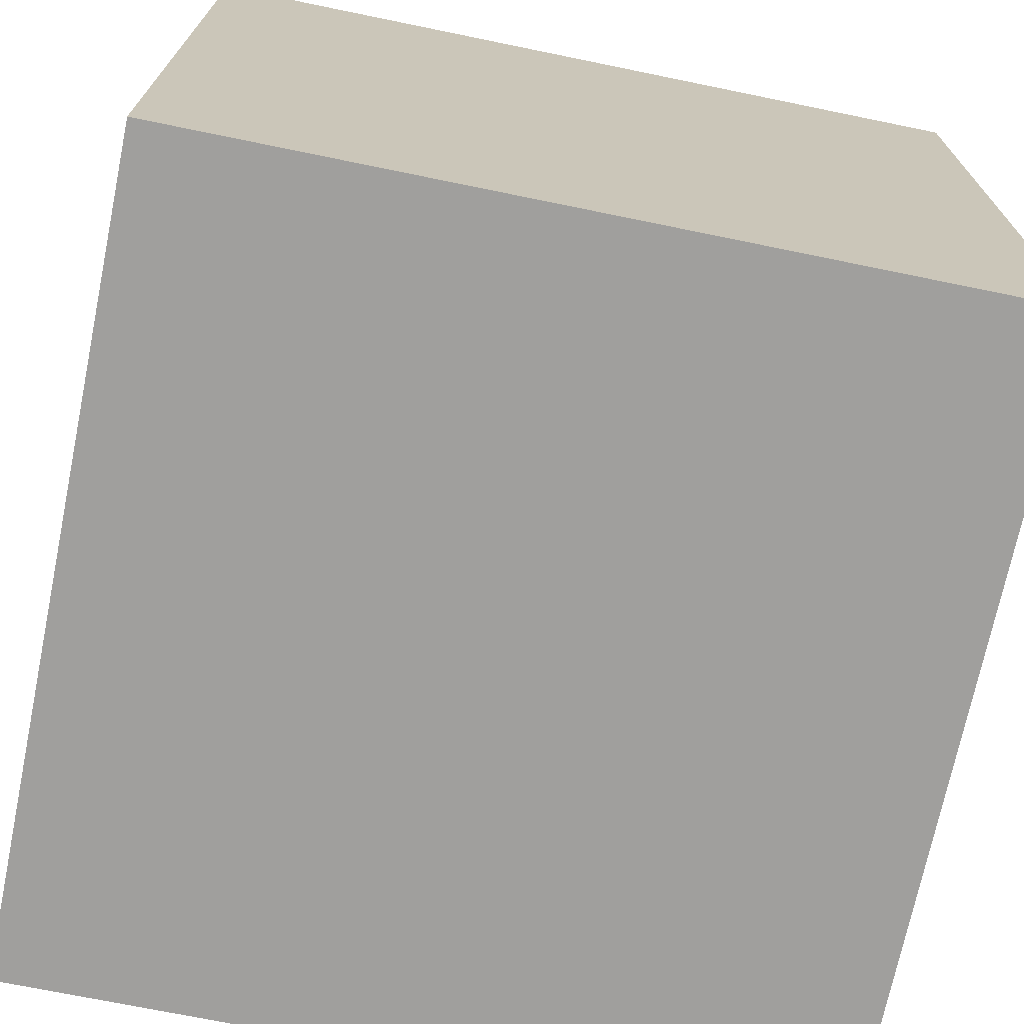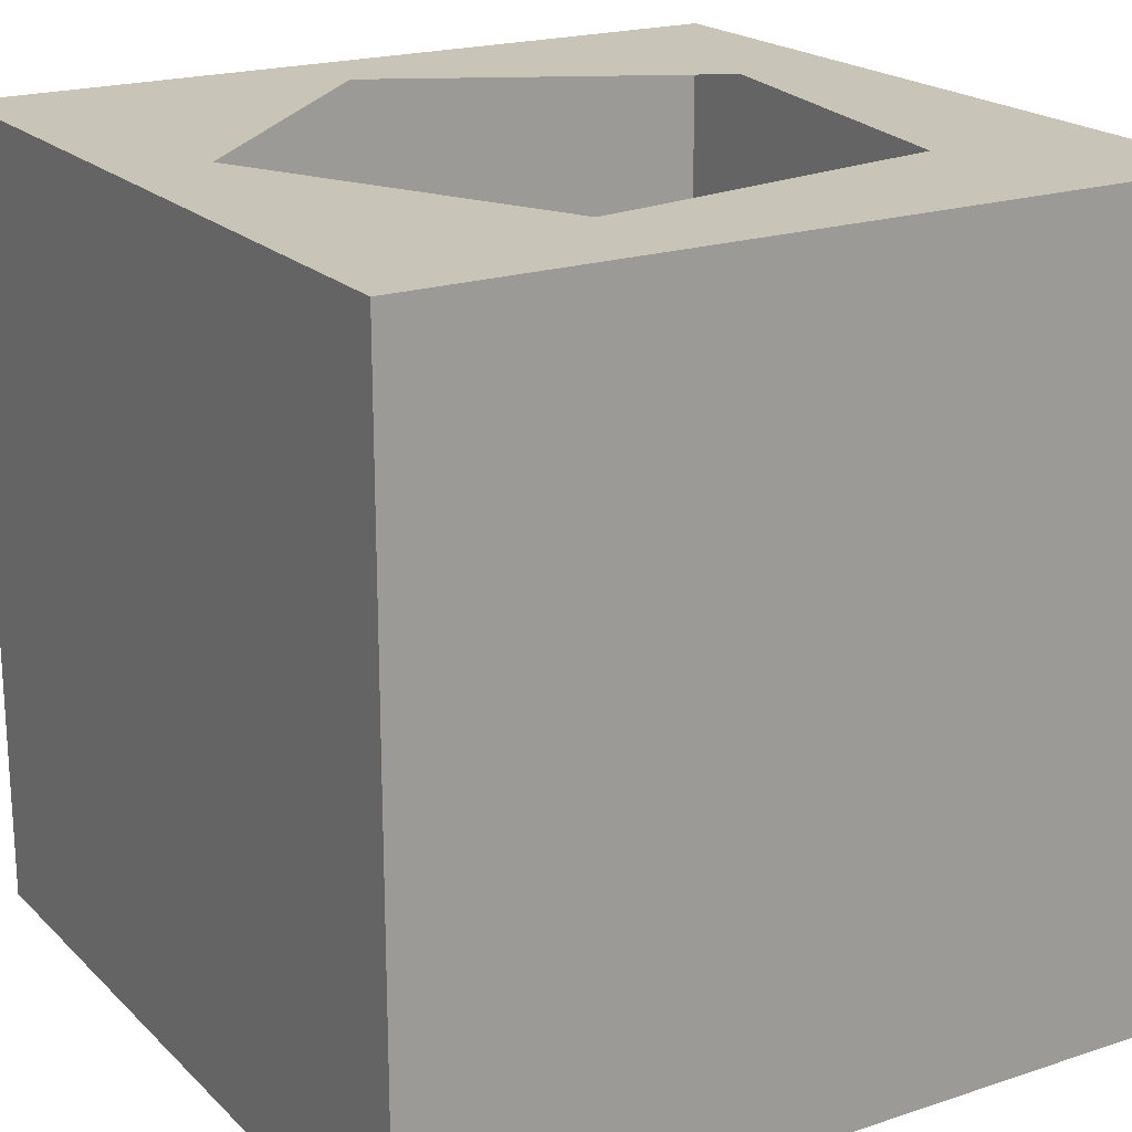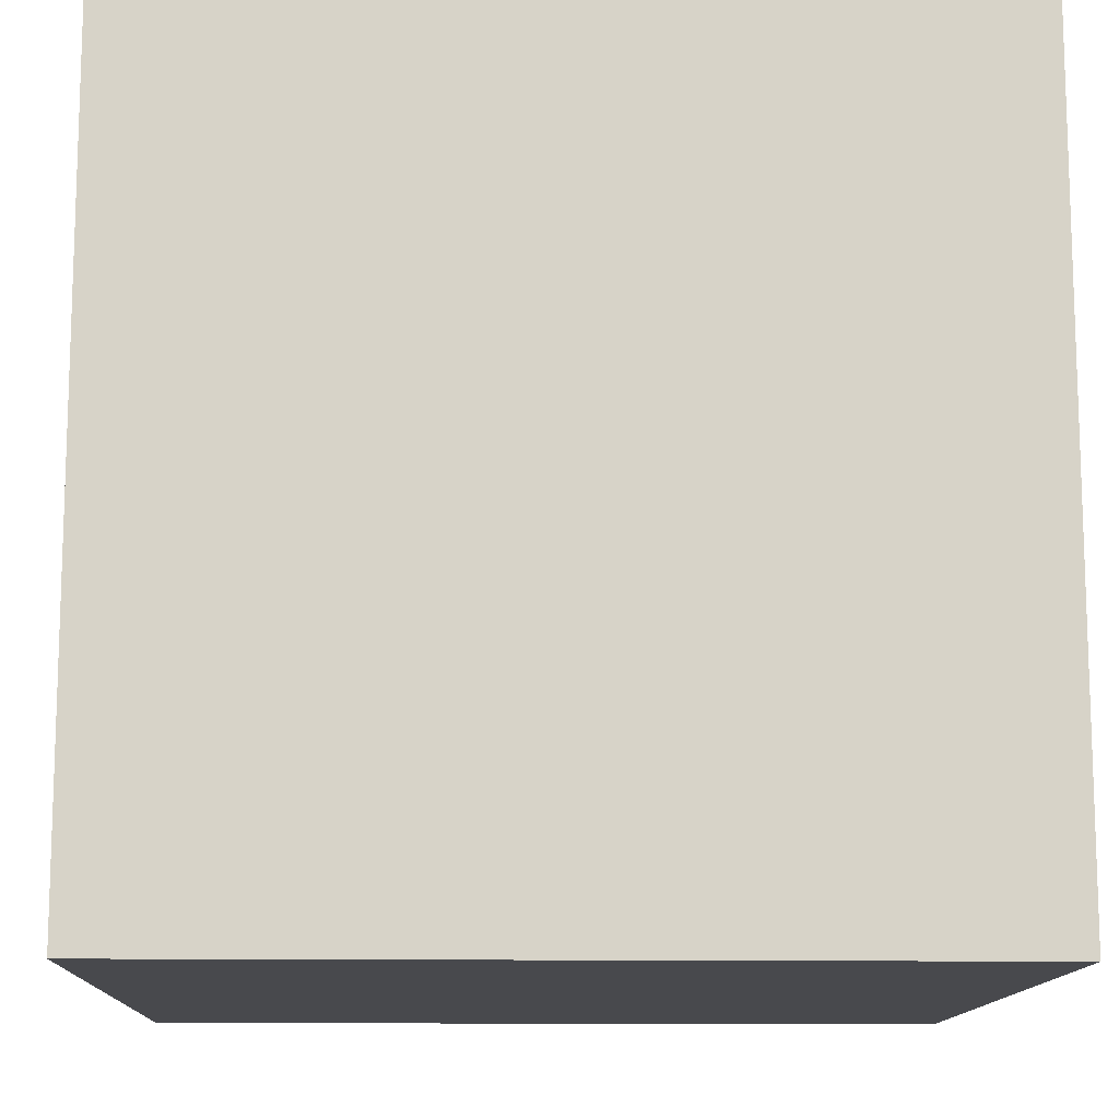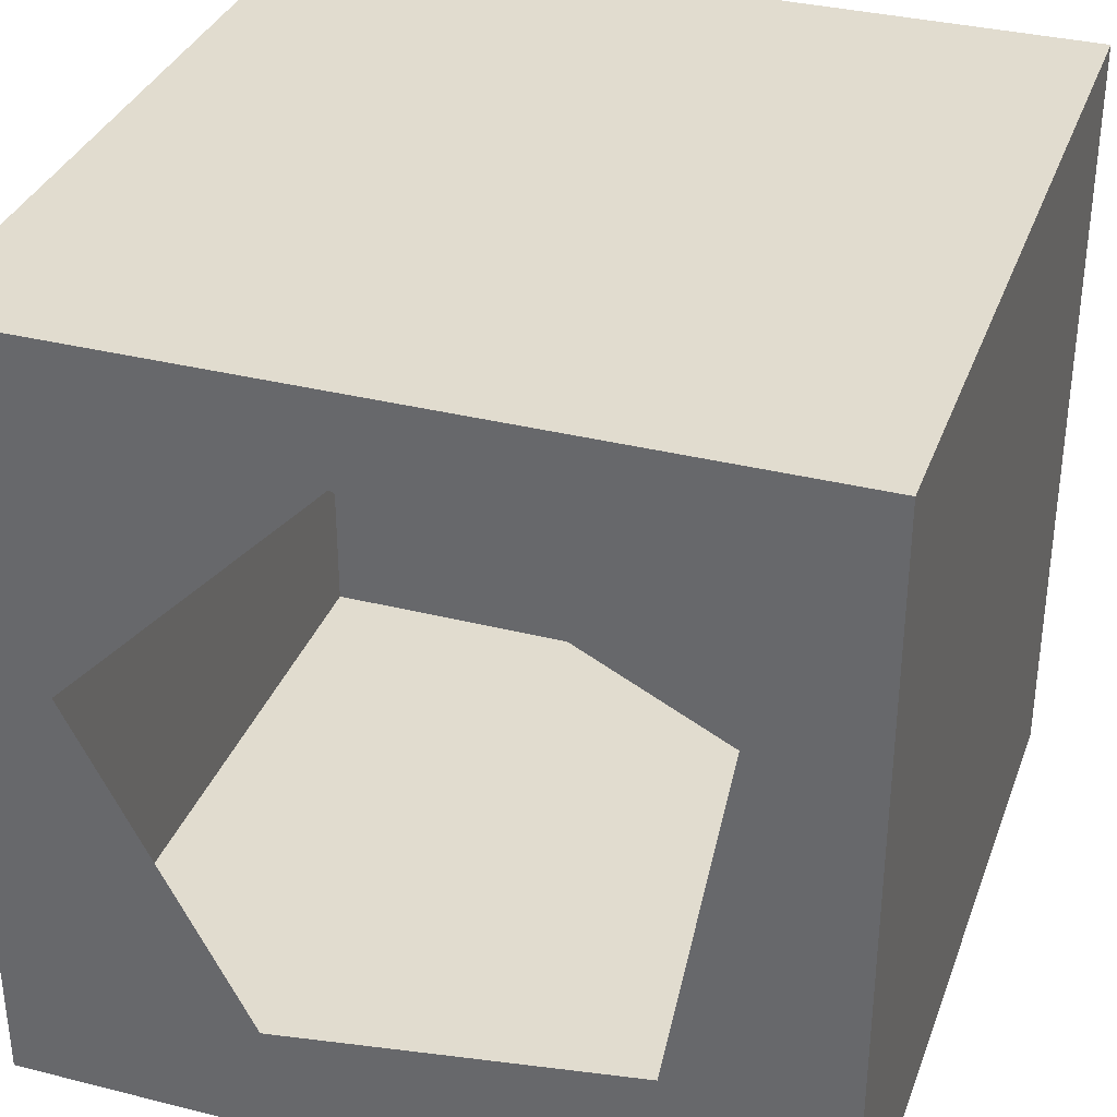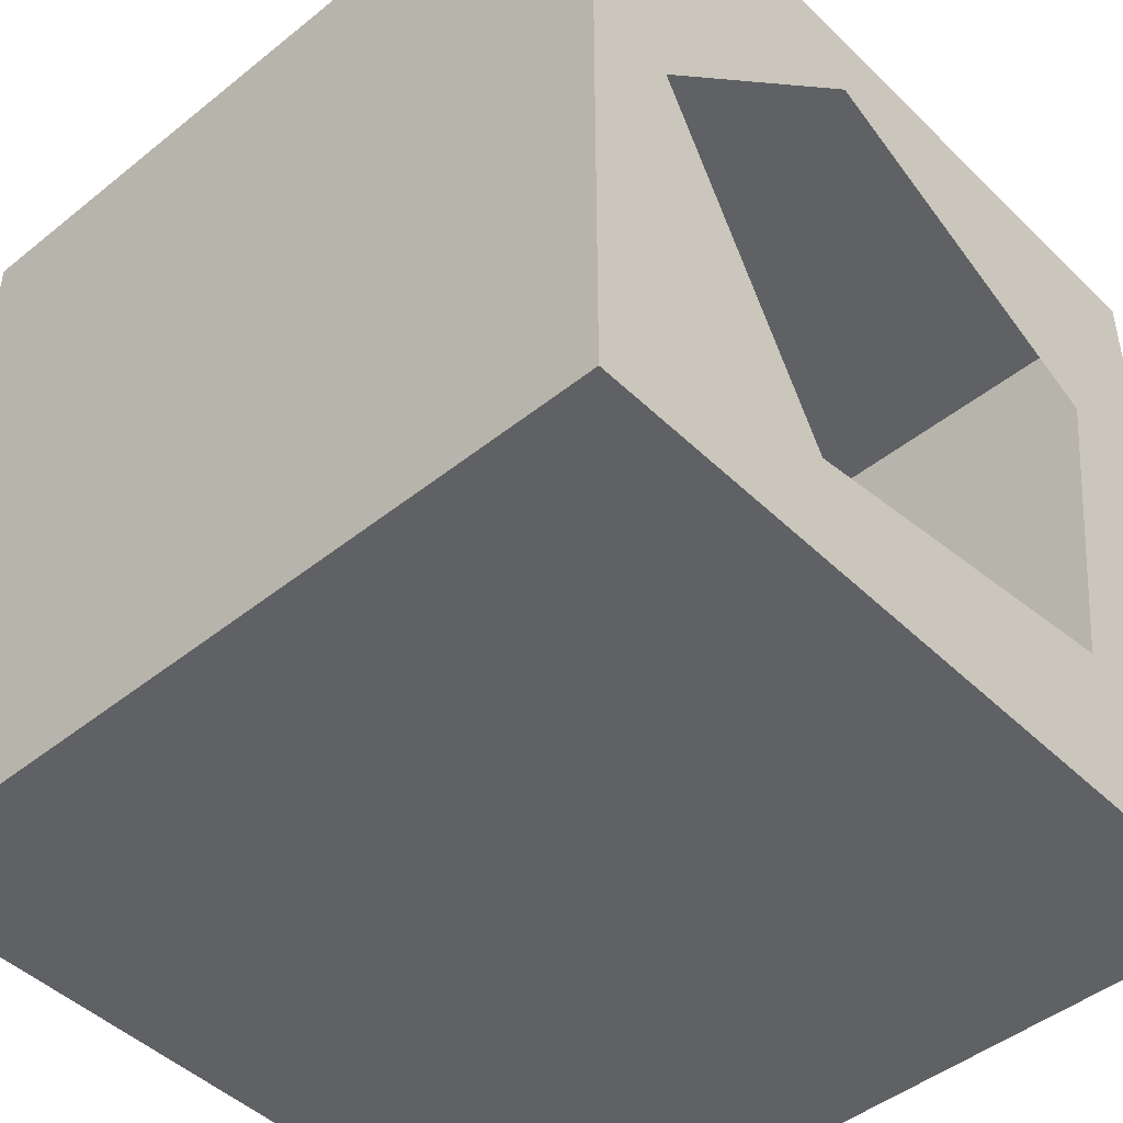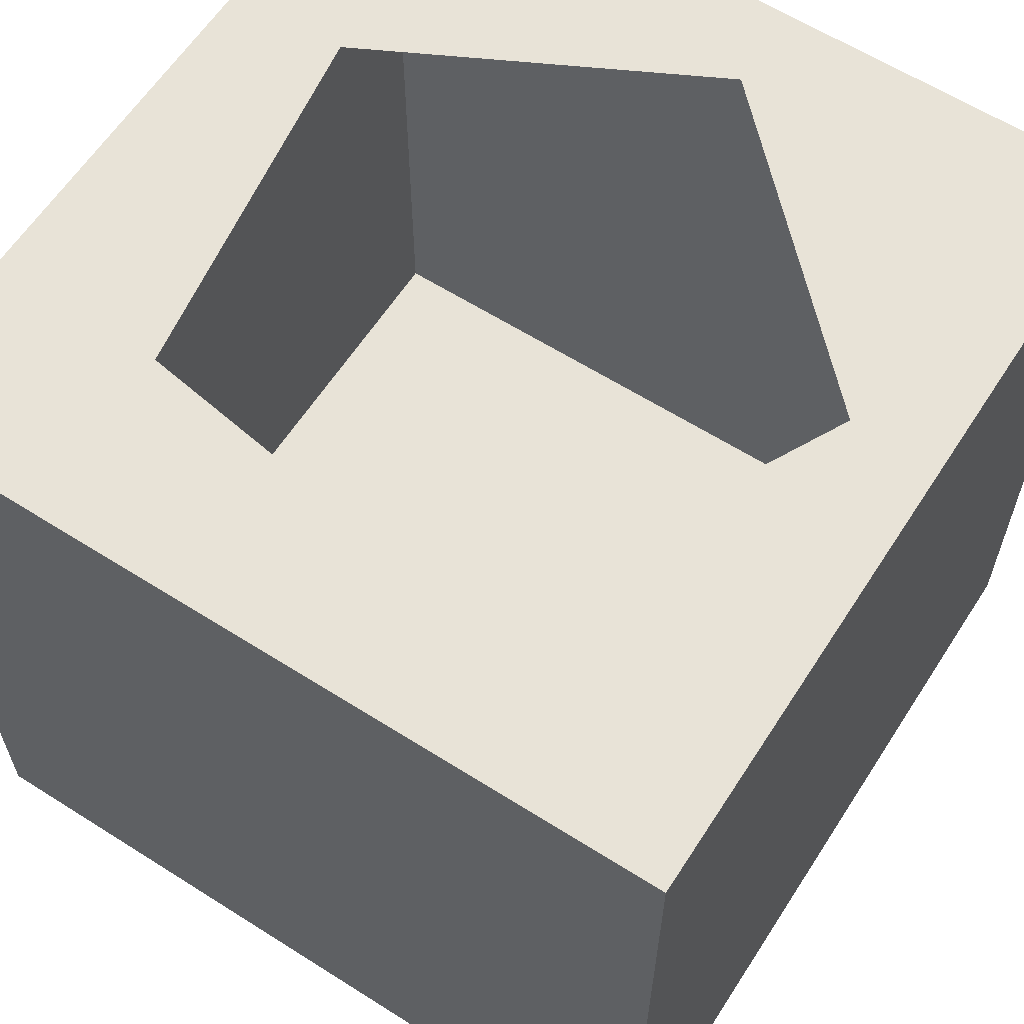
<metadata>
{"format":"obj","ext":"obj","renderer":"f3d","projection":"perspective","resolution":1024,"background":"white","views":[{"elev":-71.4,"azim":78.4,"up":"+Z"},{"elev":20.2,"azim":148.8,"up":"+Y"},{"elev":-12.5,"azim":-1.9,"up":"+Y"},{"elev":34.4,"azim":-161.3,"up":"+Z"},{"elev":-46.5,"azim":132.4,"up":"+Z"},{"elev":61.6,"azim":-57.2,"up":"+Y"}]}
</metadata>
<code>
v -0.04 -0.04 0.04
v -0.04 0.04 0.04
v -0.04 -0.04 -0.04
v -0.04 0.04 -0.04
v 0.04 -0.04 0.04
v 0.04 0.04 0.04
v 0.04 -0.04 -0.04
v 0.04 0.04 -0.04
v -0.02811 0.04 0.01432
v 0.01432 0.04 -0.02811
v -0.02231 0.04 -0.02231
v 0.004936 0.04 0.03116
v 0.03116 0.04 0.004936
f 1 2 4
f 1 4 3
f 3 4 8
f 3 8 7
f 7 8 6
f 7 6 5
f 5 6 2
f 5 2 1
f 3 7 5
f 3 5 1
f 10 8 4
f 10 4 11
f 8 13 6
f 6 13 12
f 6 12 2
f 2 12 9
f 2 9 11
f 2 11 4
f 13 8 10

</code>
